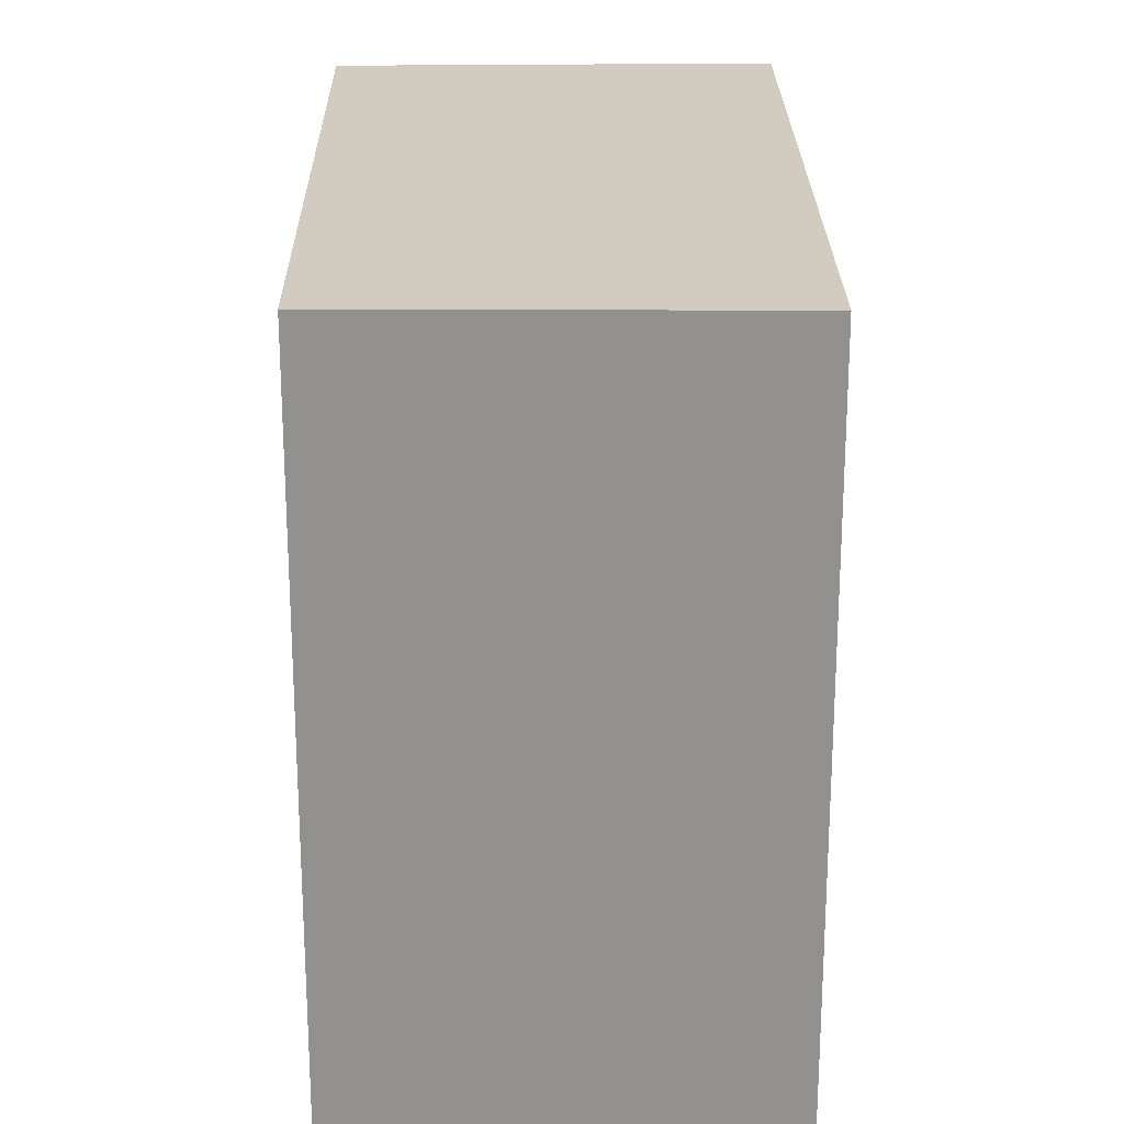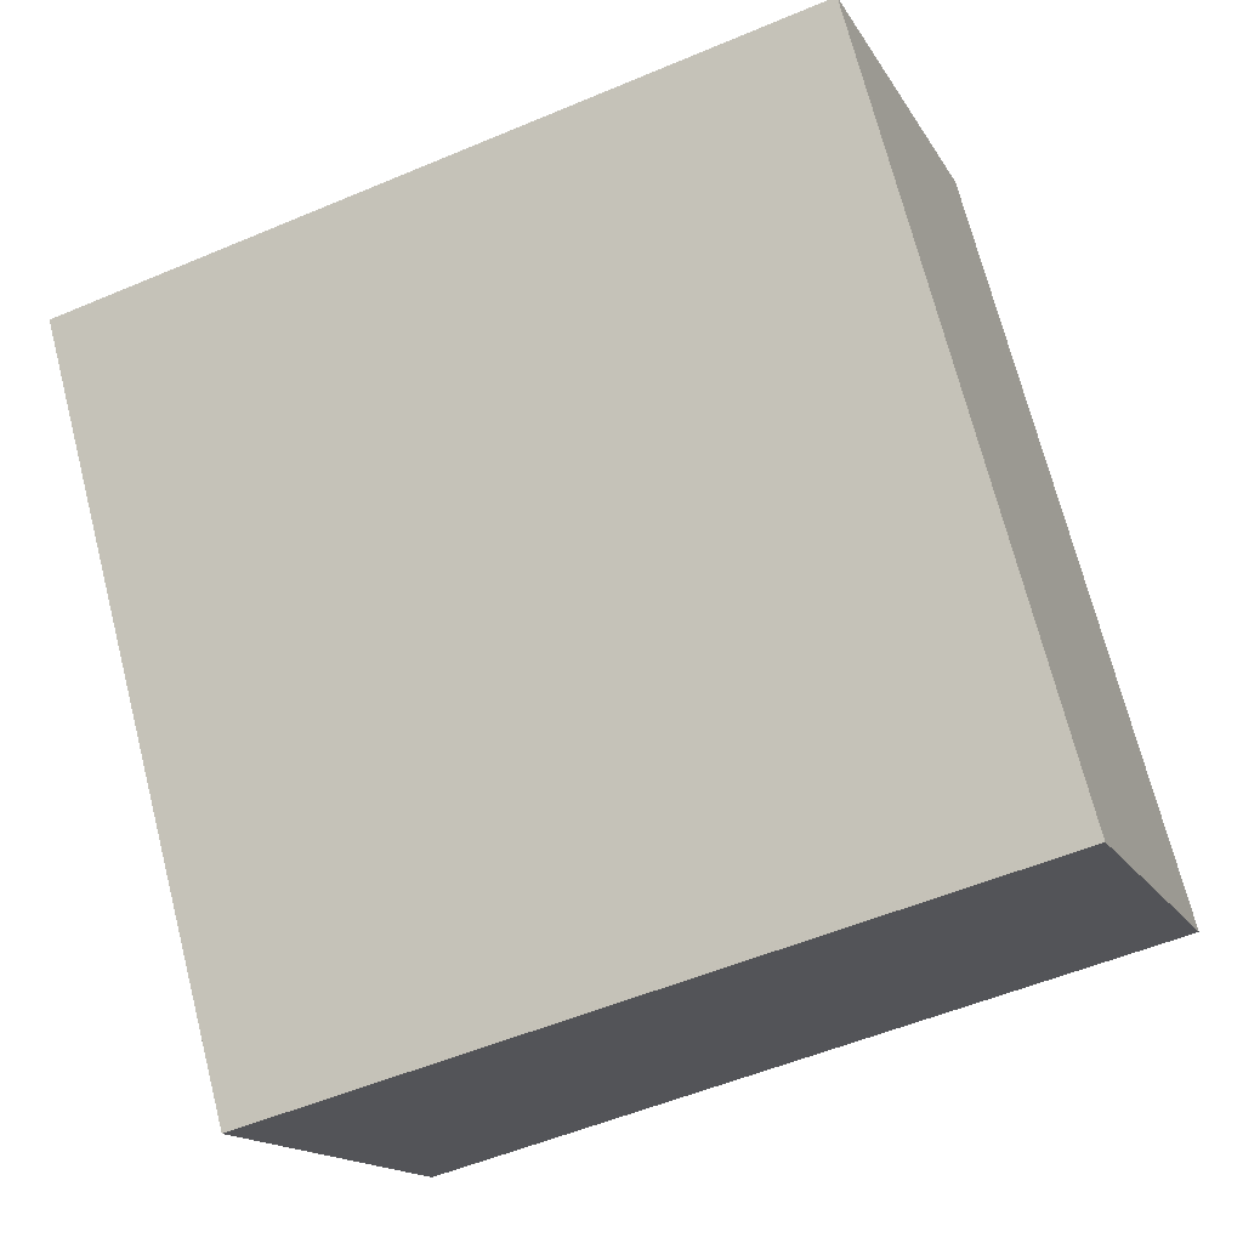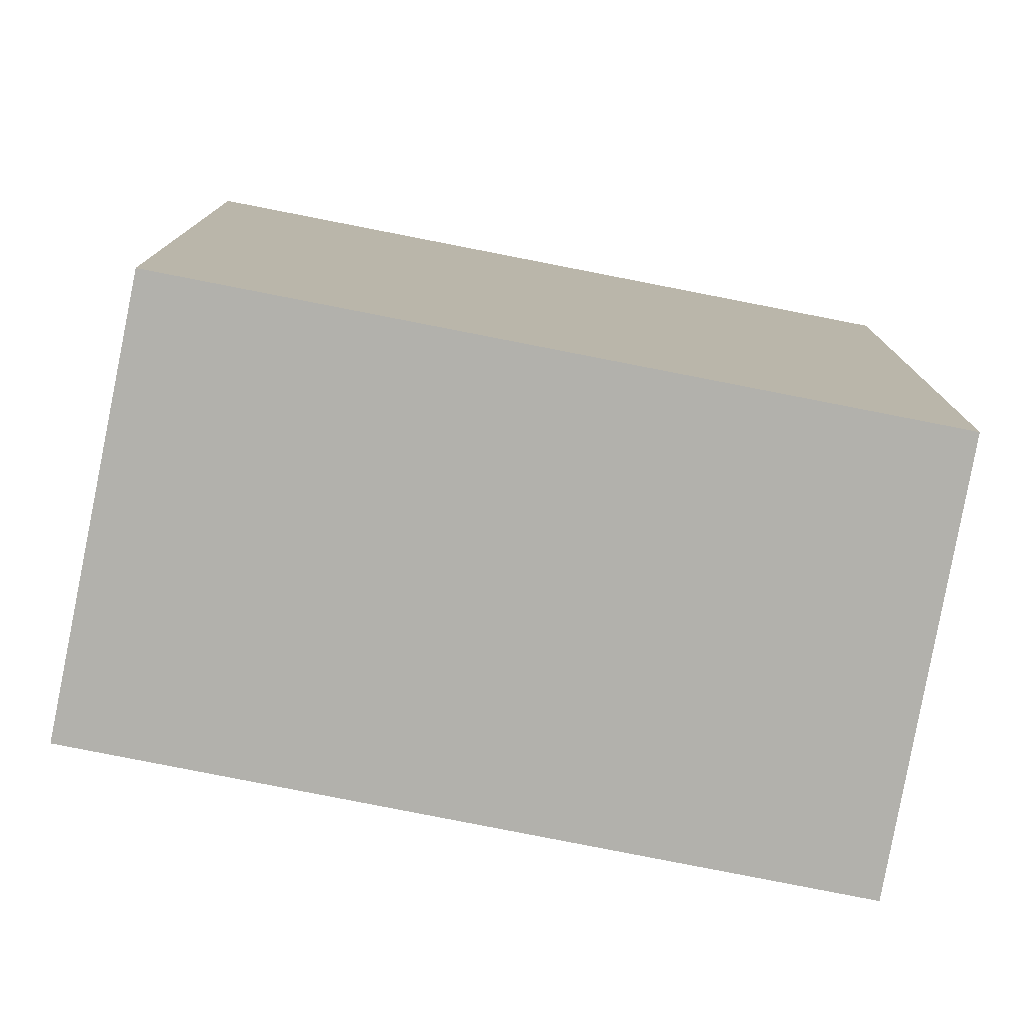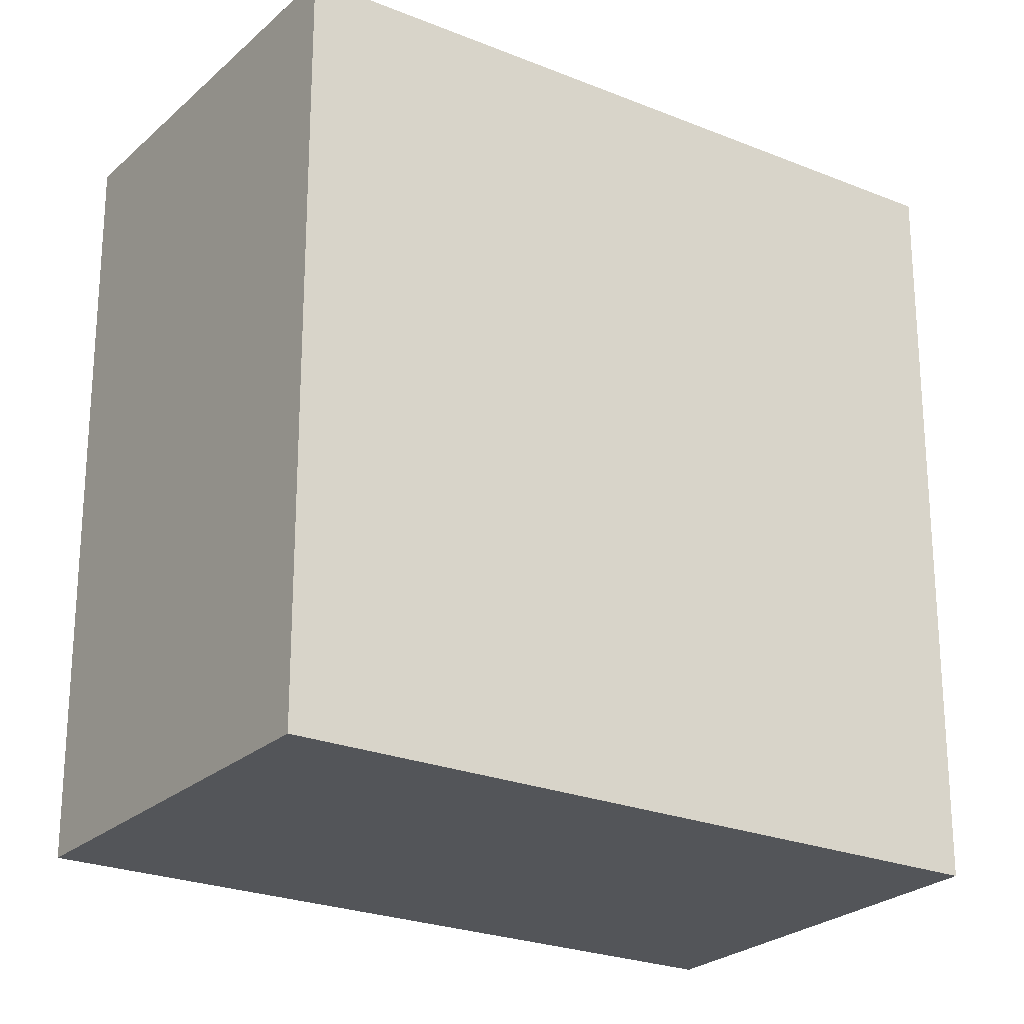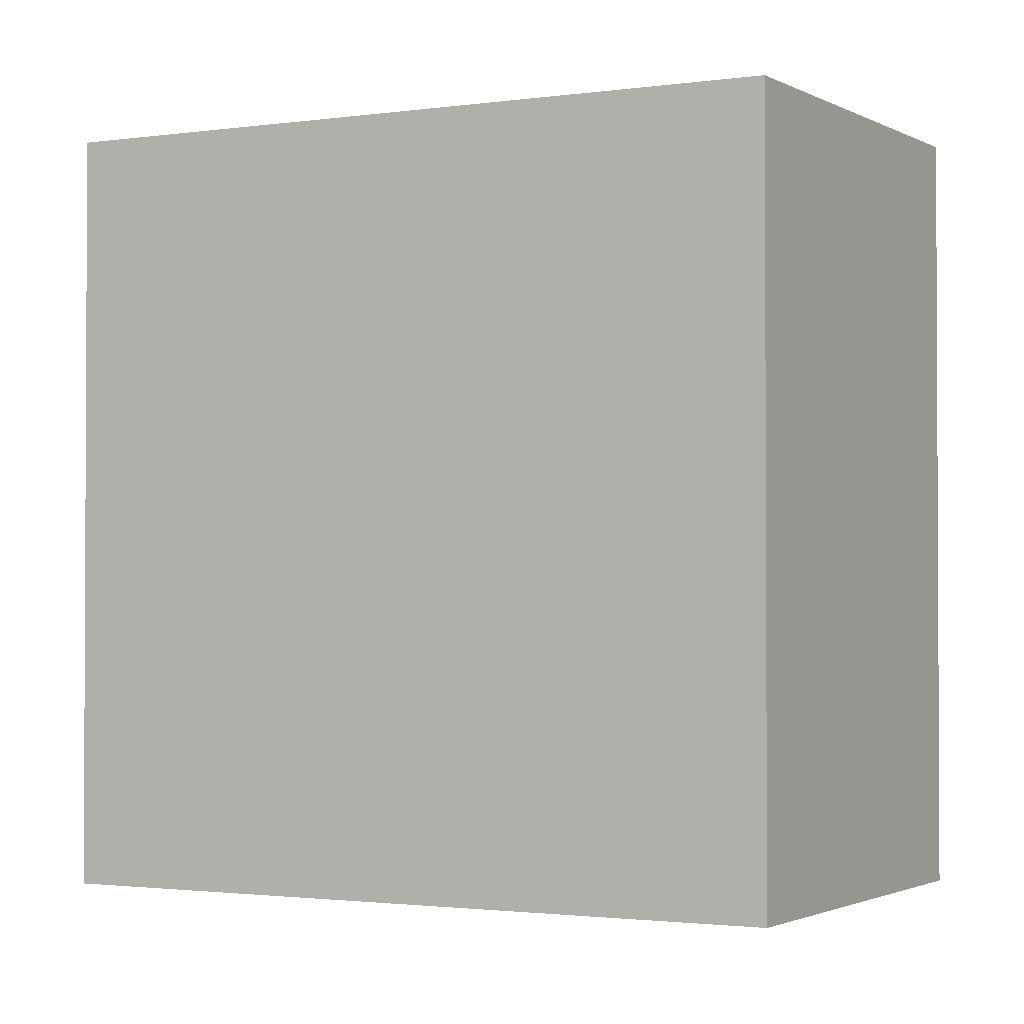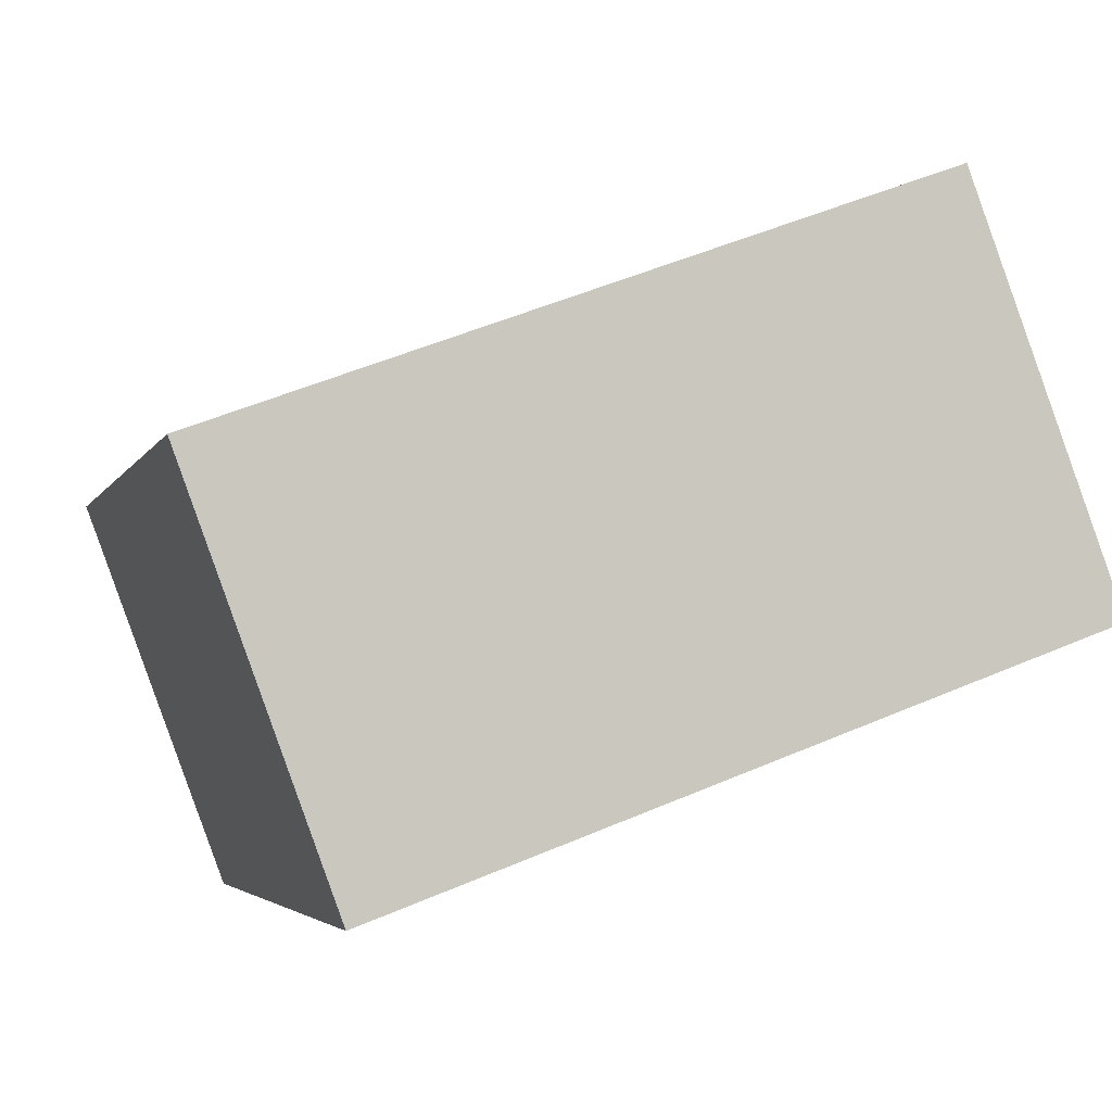
<metadata>
{"format":"obj","ext":"obj","renderer":"f3d","projection":"perspective","resolution":1024,"background":"white","views":[{"elev":23.9,"azim":-143.8,"up":"+Y"},{"elev":-53.6,"azim":114.3,"up":"+Z"},{"elev":-78.9,"azim":115.8,"up":"+Y"},{"elev":-24.1,"azim":92.8,"up":"+Y"},{"elev":-1.7,"azim":155.1,"up":"+Y"},{"elev":52.0,"azim":65.1,"up":"+Z"}]}
</metadata>
<code>
v  1.931 4.115 -1.395
v  2.497 4.115 3.309
v  4.378 4.115 1.867
v  0 4.115 2.52e-16
v  4.378 -1.143e-16 1.867
v  1.931 8.542e-17 -1.395
v  0 0 0
v  2.497 -2.026e-16 3.309
g defaultobject
f 1 2 3
f 2 1 4
f 5 1 3
f 1 5 6
f 6 4 1
f 4 6 7
f 7 2 4
f 2 7 8
f 8 3 2
f 3 8 5
f 5 7 6
f 7 5 8

</code>
